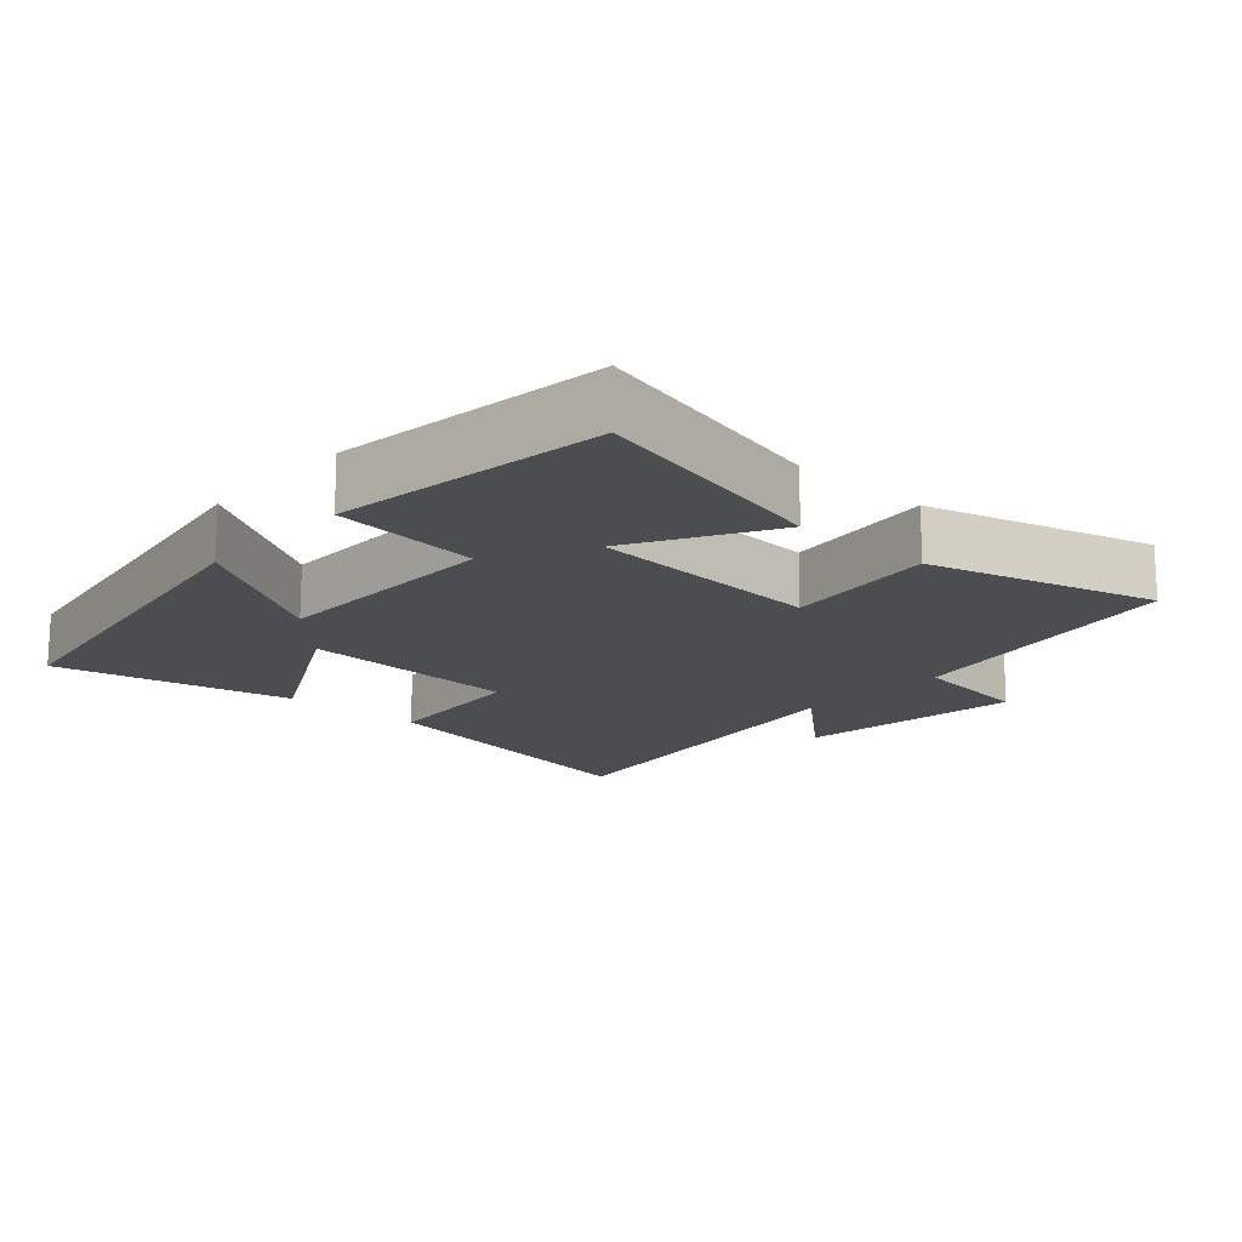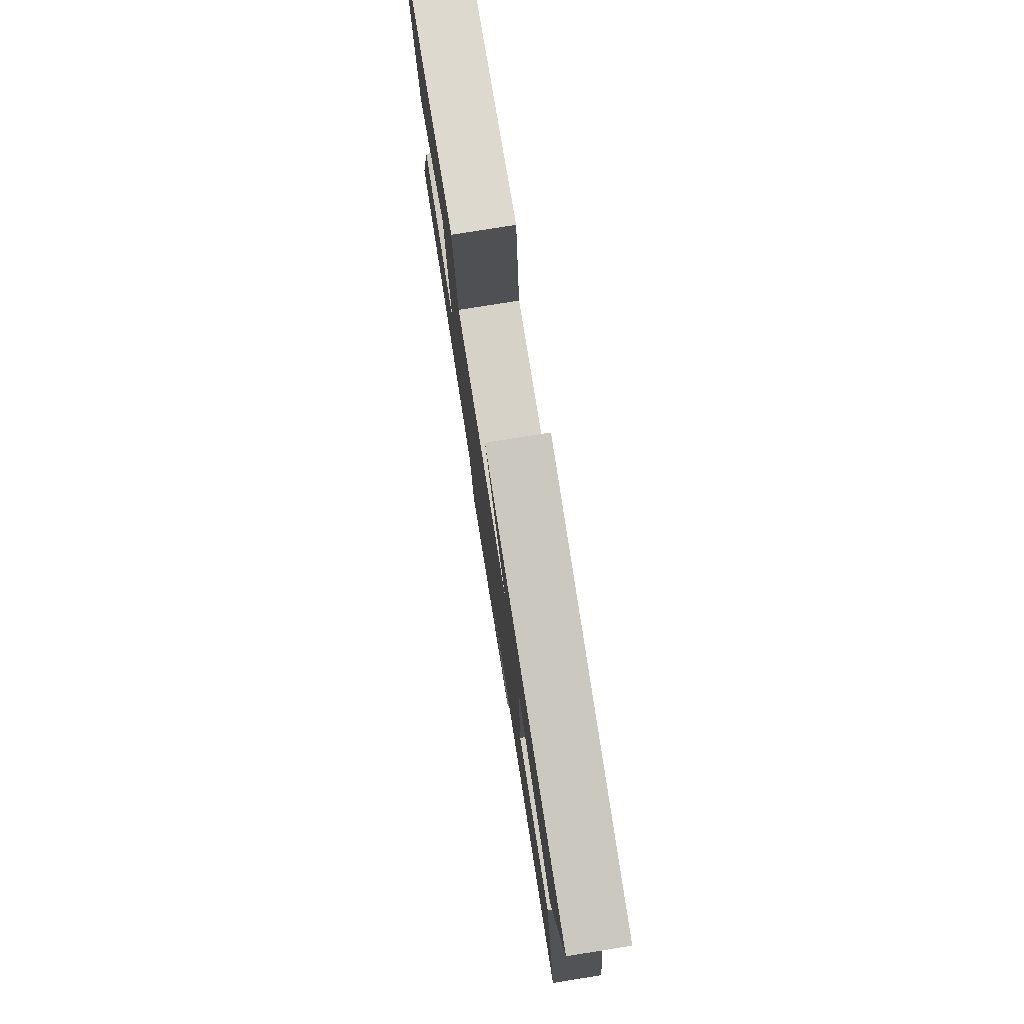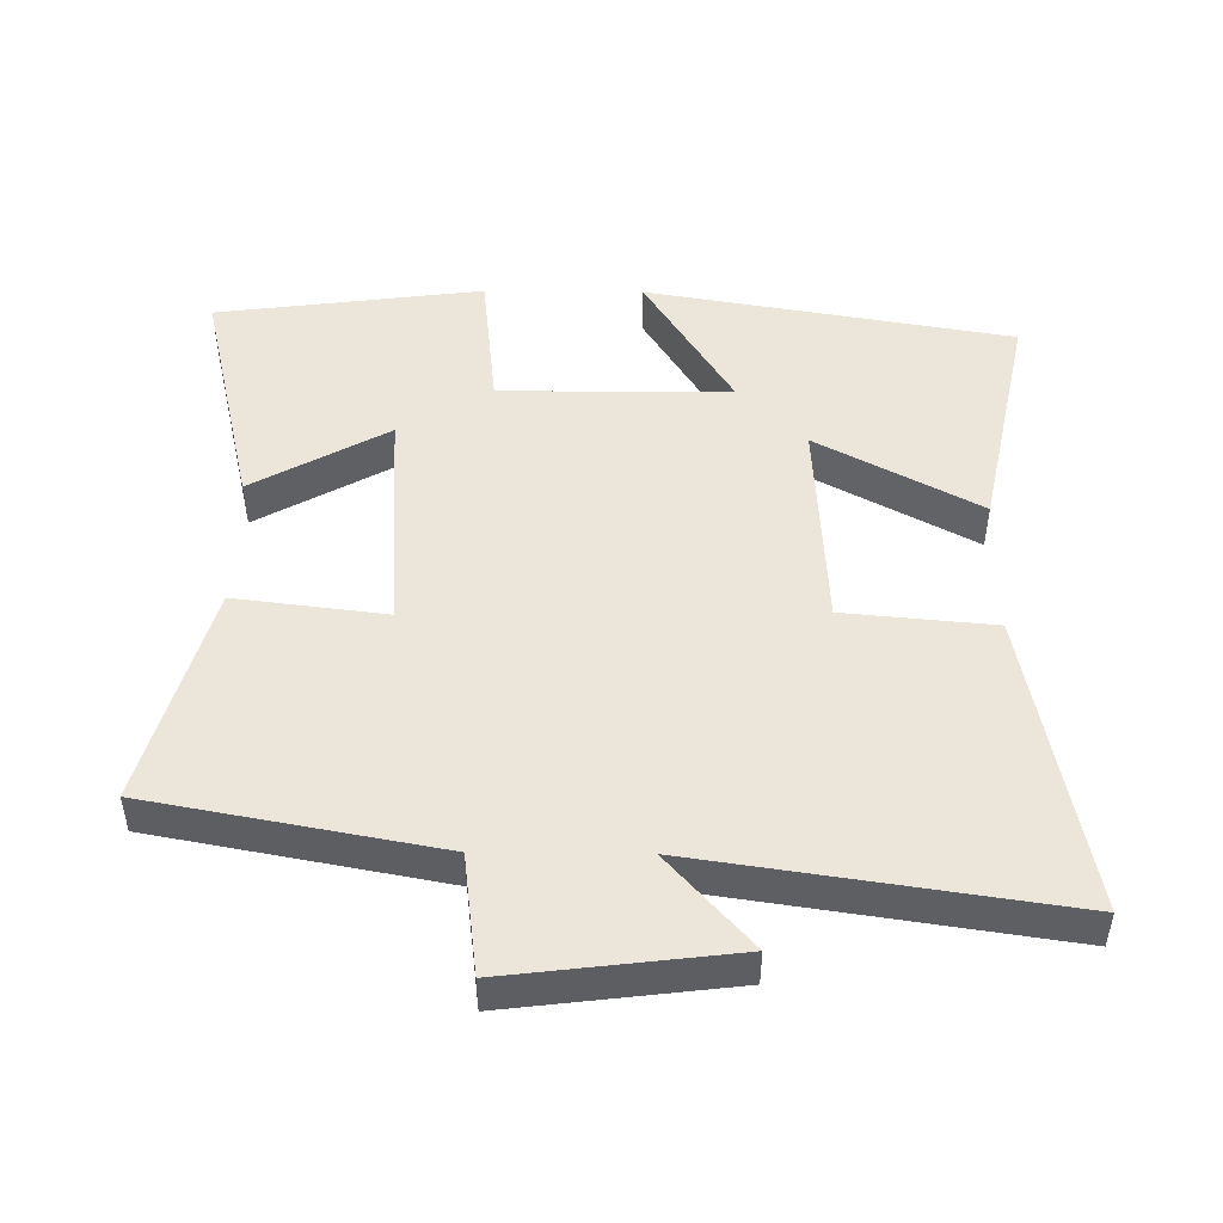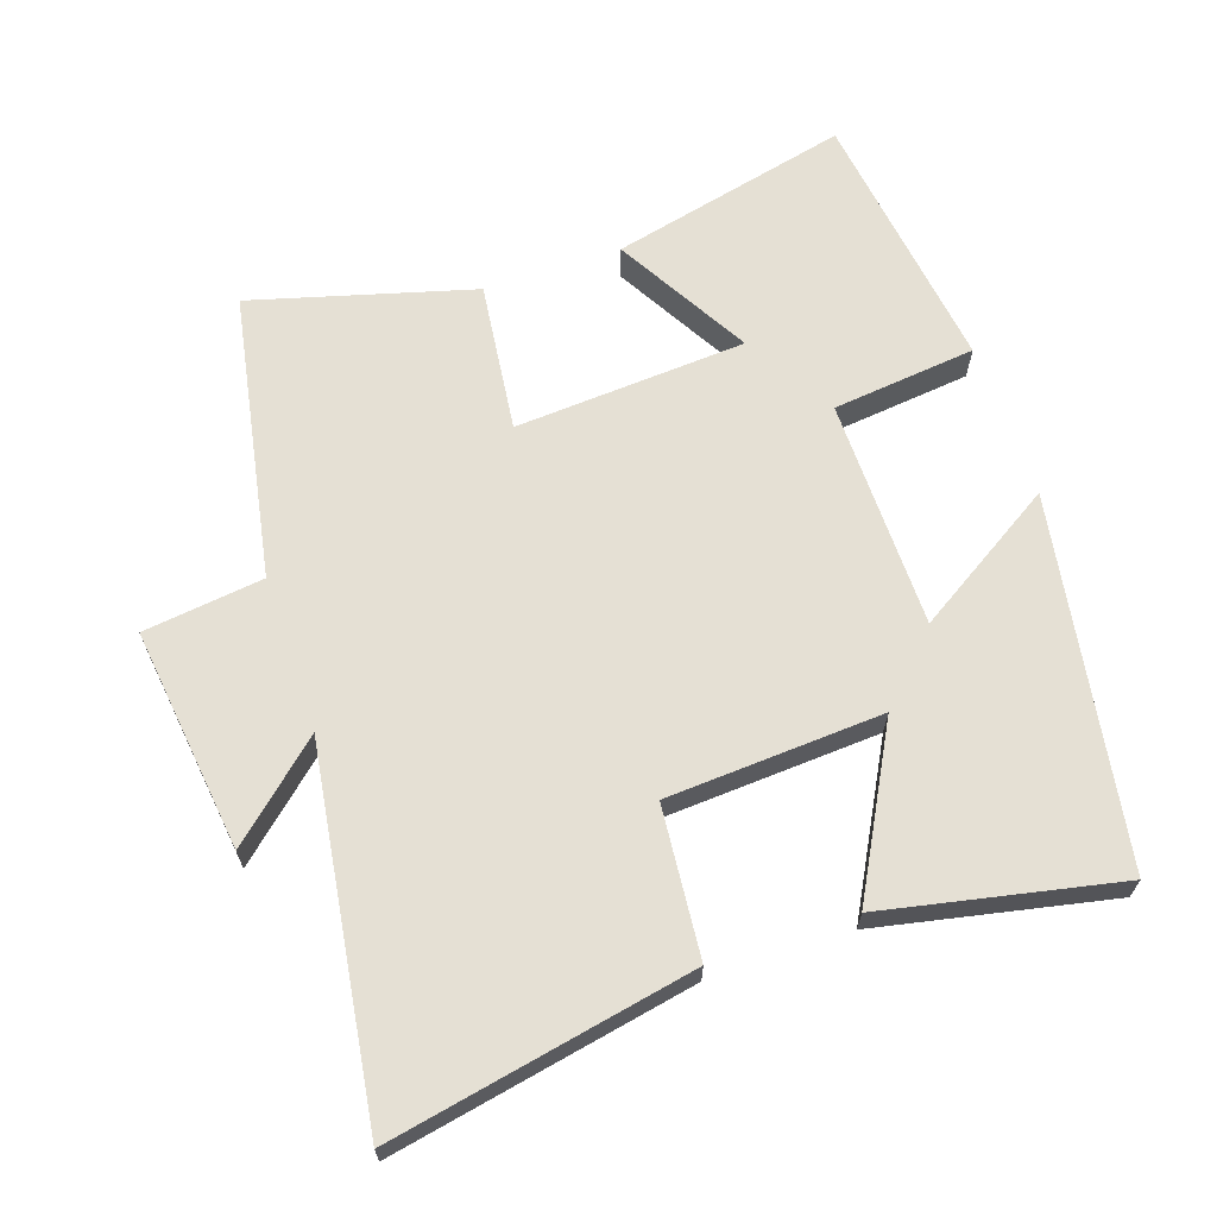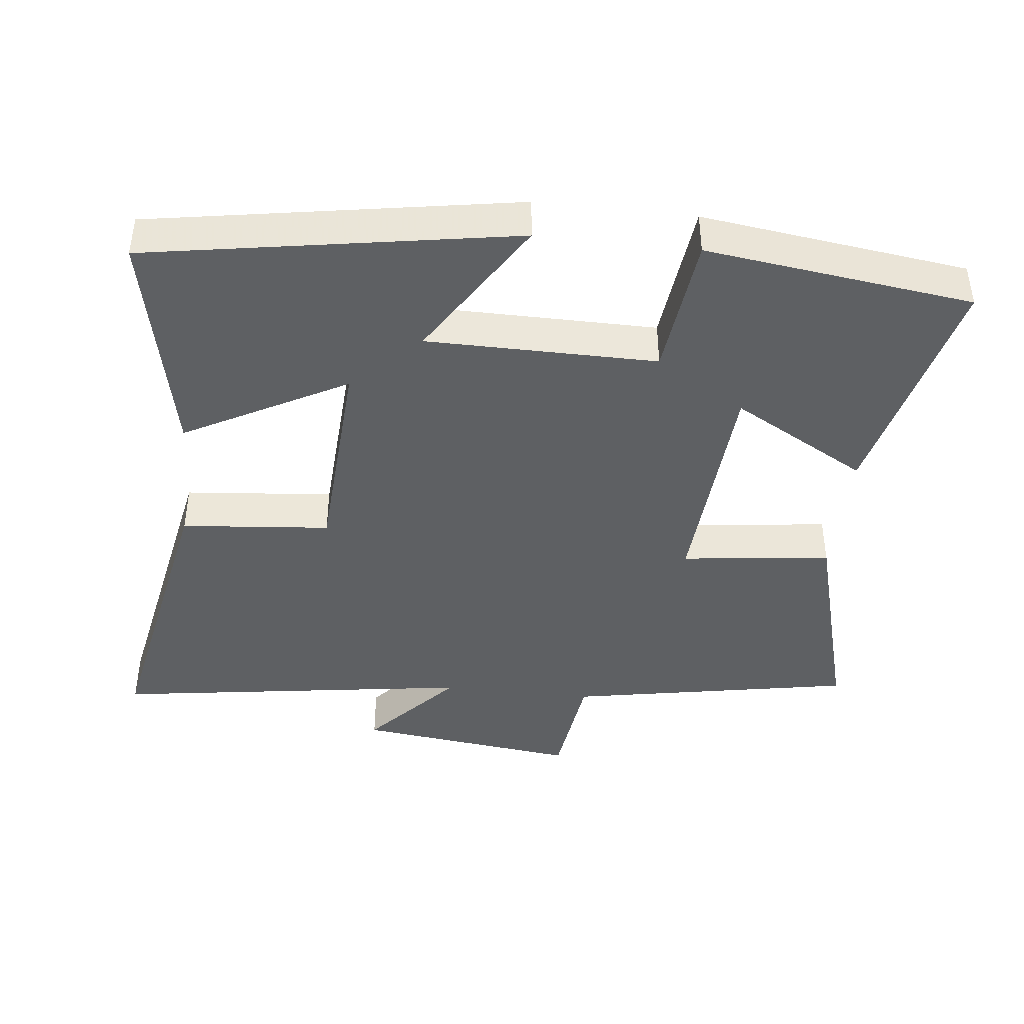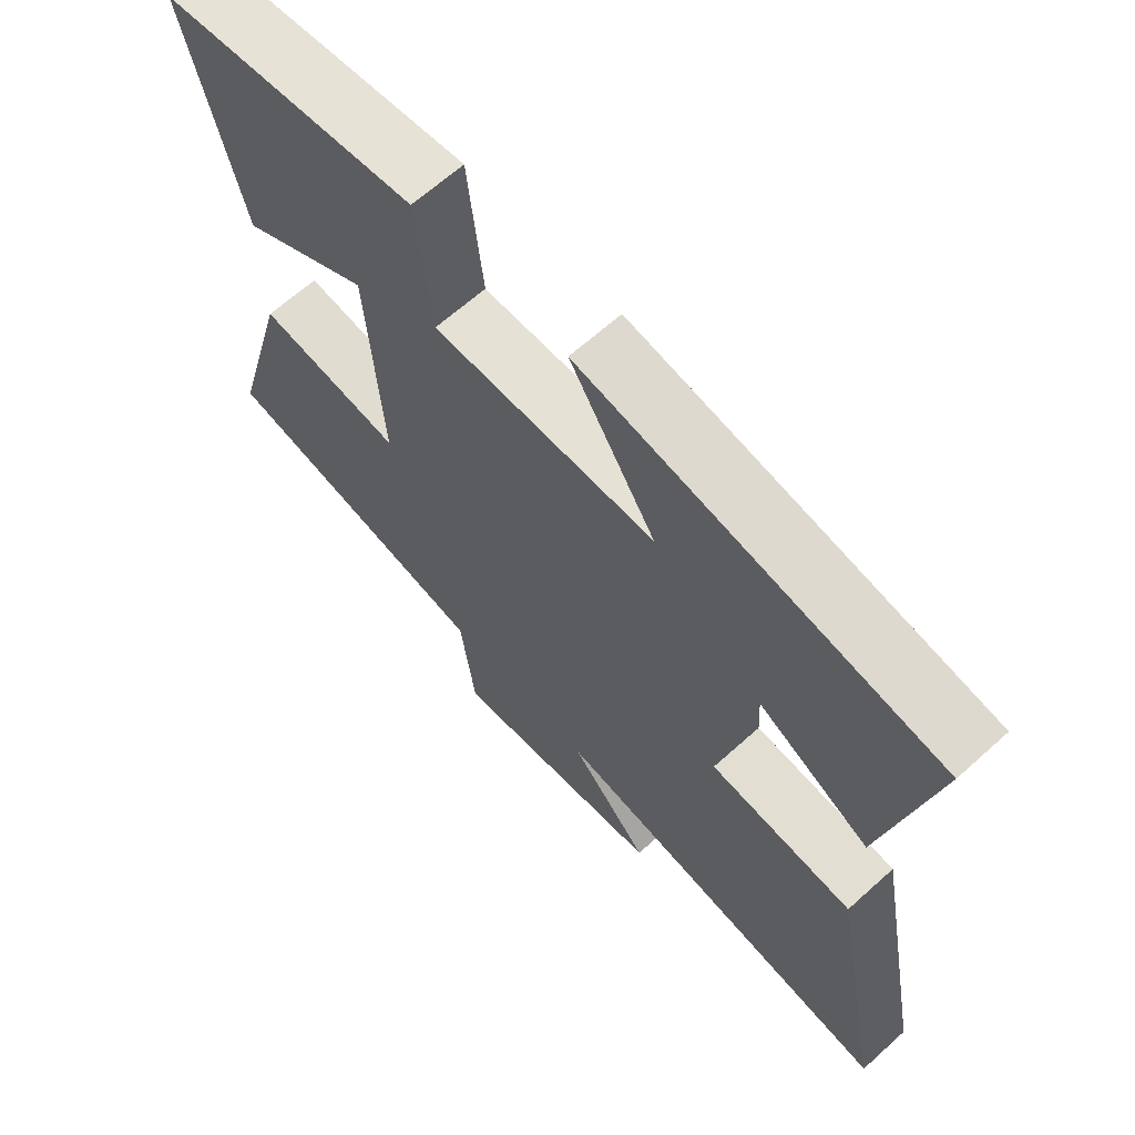
<metadata>
{"format":"obj","ext":"obj","renderer":"f3d","projection":"perspective","resolution":1024,"background":"white","views":[{"elev":-16.0,"azim":47.8,"up":"+Y"},{"elev":78.6,"azim":-99.1,"up":"+Z"},{"elev":48.5,"azim":-179.4,"up":"+Y"},{"elev":65.4,"azim":-108.8,"up":"+Y"},{"elev":-42.1,"azim":-6.4,"up":"+Y"},{"elev":64.9,"azim":-132.2,"up":"+Z"}]}
</metadata>
<code>
v -0.585 0.07 -0.578
v -0.5 0.07 -0.137
v -0.282 0.07 -0.117
v -0.264 0.07 0.197
v -0.5 0.07 0.069
v -0.571 0.07 0.409
v -0.037 0.07 0.5
v -0.166 0.07 0.292
v 0.17 0.07 0.29
v 0.193 0.07 0.5
v 0.582 0.07 0.449
v 0.5 0.07 0.1
v 0.303 0.07 0.211
v 0.281 0.07 -0.127
v 0.5 0.07 -0.1
v 0.59 0.07 -0.422
v 0.172 0.07 -0.5
v 0.15 0.07 -0.675
v -0.176 0.07 -0.635
v -0.056 0.07 -0.5
v -0.585 0 -0.578
v -0.5 0 -0.137
v -0.282 0 -0.117
v -0.264 0 0.197
v -0.5 0 0.069
v -0.571 0 0.409
v -0.037 0 0.5
v -0.166 0 0.292
v 0.17 0 0.29
v 0.193 0 0.5
v 0.582 0 0.449
v 0.5 0 0.1
v 0.303 0 0.211
v 0.281 0 -0.127
v 0.5 0 -0.1
v 0.59 0 -0.422
v 0.172 0 -0.5
v 0.15 0 -0.675
v -0.176 0 -0.635
v -0.056 0 -0.5
f 17 18 19 20
f 15 16 17 20
f 14 15 20 1
f 13 14 1
f 10 11 12 13
f 9 10 13
f 8 9 13
f 5 6 7 8
f 4 5 8
f 3 4 8 13
f 1 2 3
f 1 3 13
f 40 39 38 37
f 40 37 36 35
f 21 40 35 34
f 21 34 33
f 33 32 31 30
f 33 30 29
f 33 29 28
f 28 27 26 25
f 28 25 24
f 33 28 24 23
f 23 22 21
f 33 23 21
f 1 21 22 2
f 2 22 23 3
f 3 23 24 4
f 4 24 25 5
f 5 25 26 6
f 6 26 27 7
f 7 27 28 8
f 8 28 29 9
f 9 29 30 10
f 10 30 31 11
f 11 31 32 12
f 12 32 33 13
f 13 33 34 14
f 14 34 35 15
f 15 35 36 16
f 16 36 37 17
f 17 37 38 18
f 18 38 39 19
f 19 39 40 20
f 20 40 21 1

</code>
